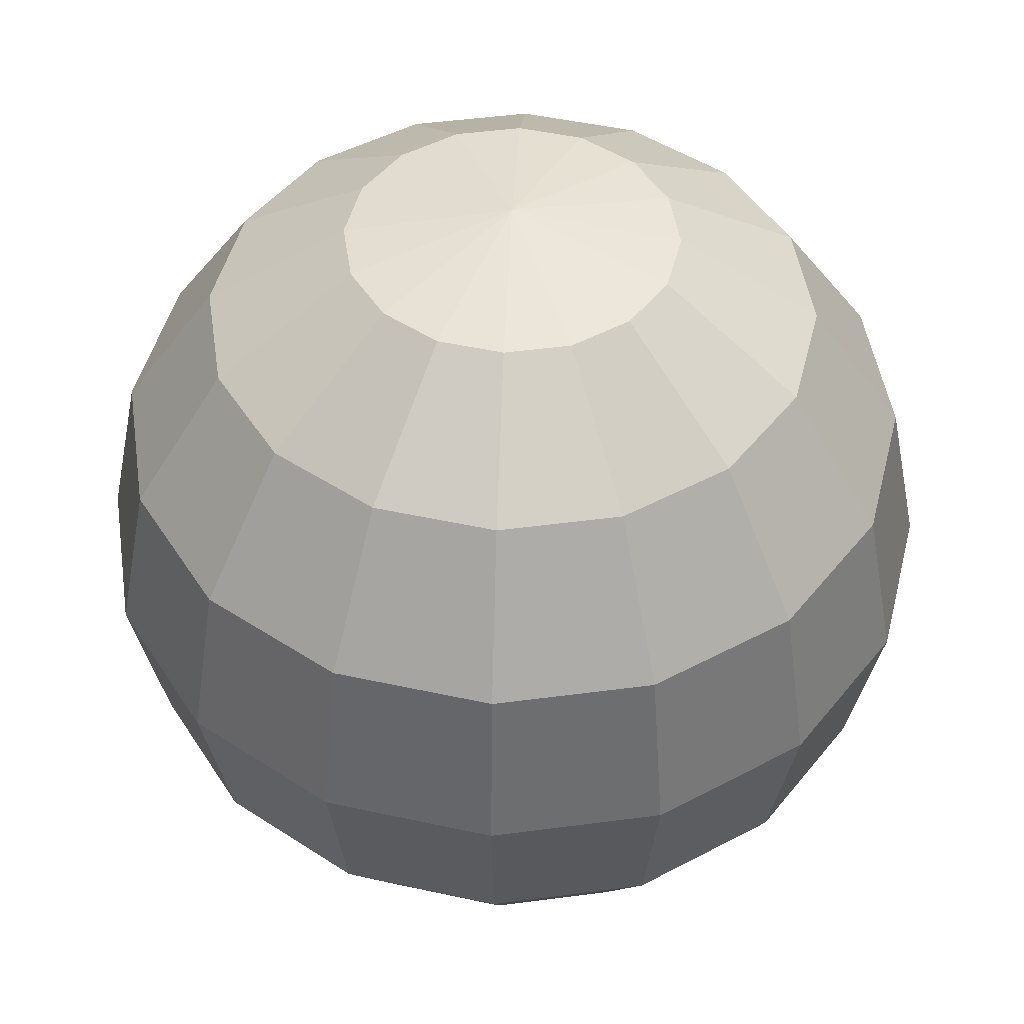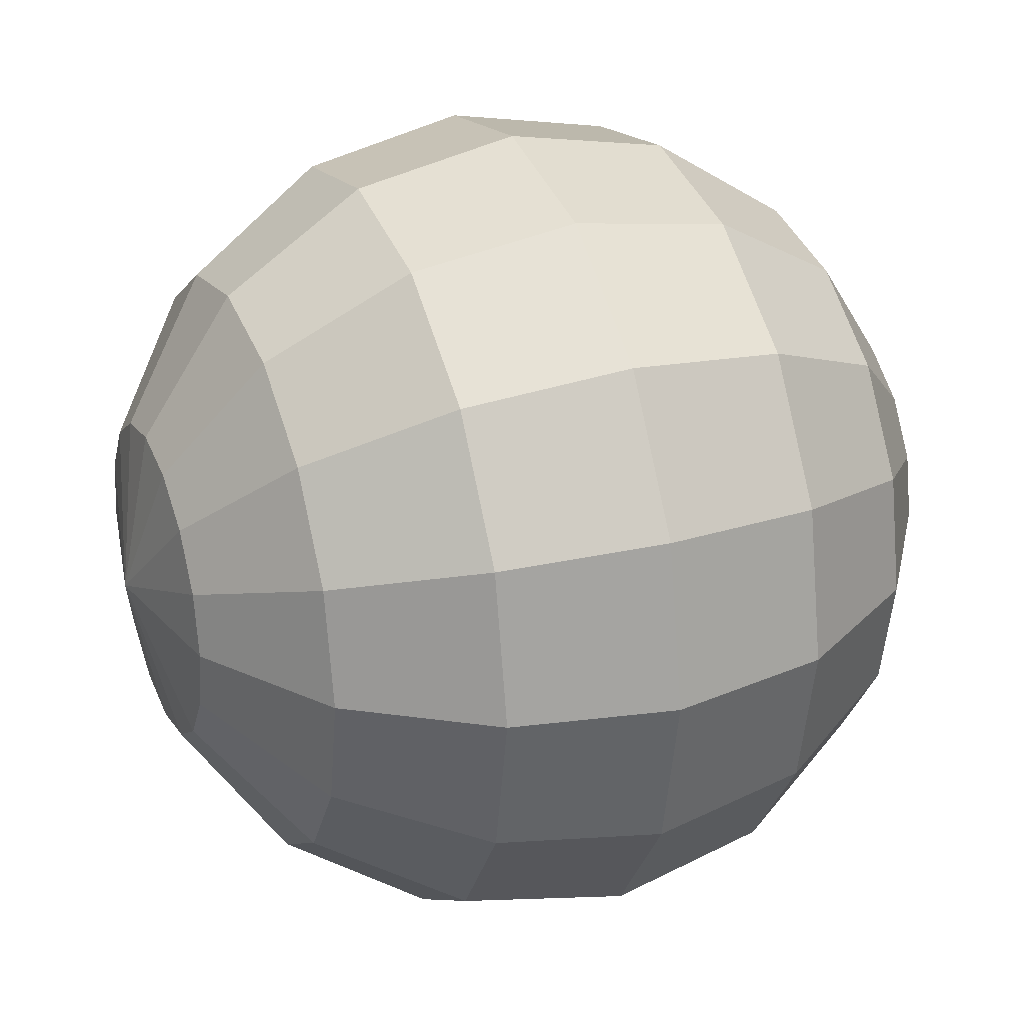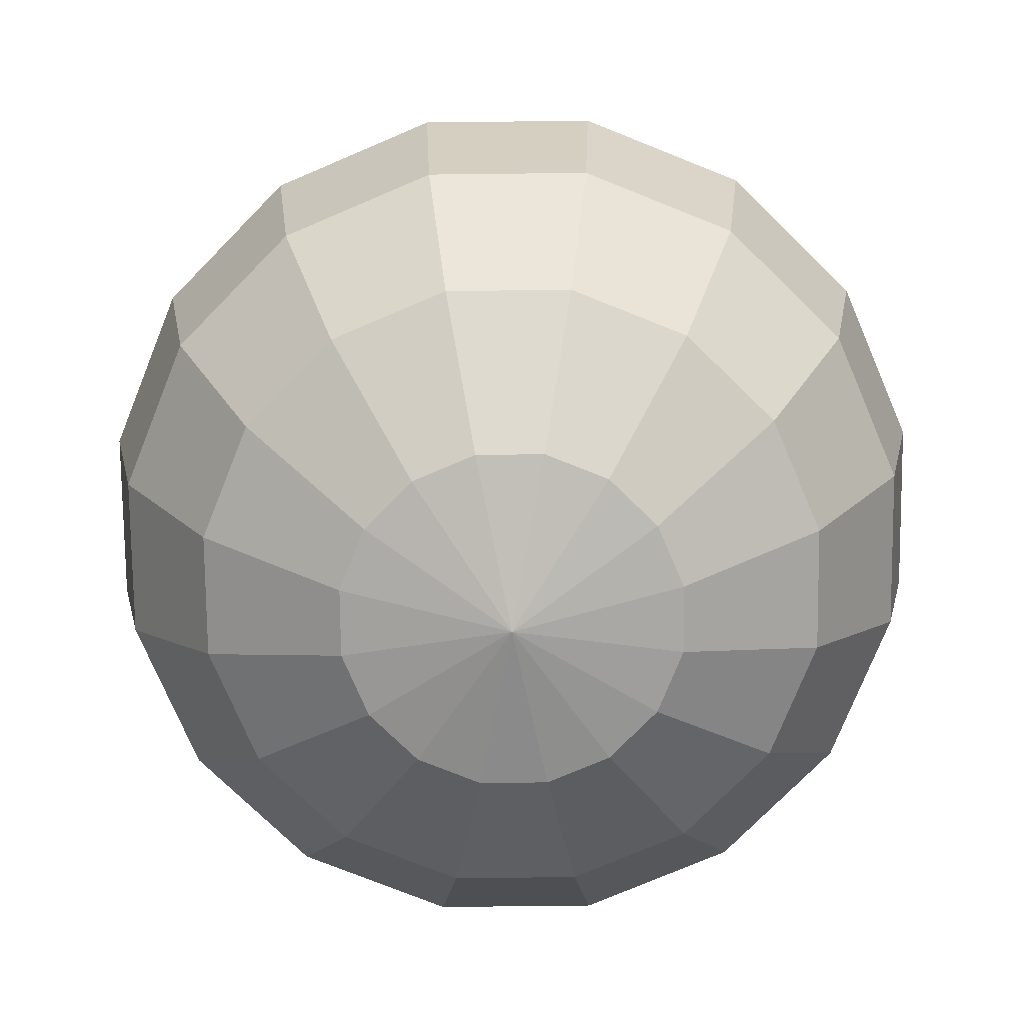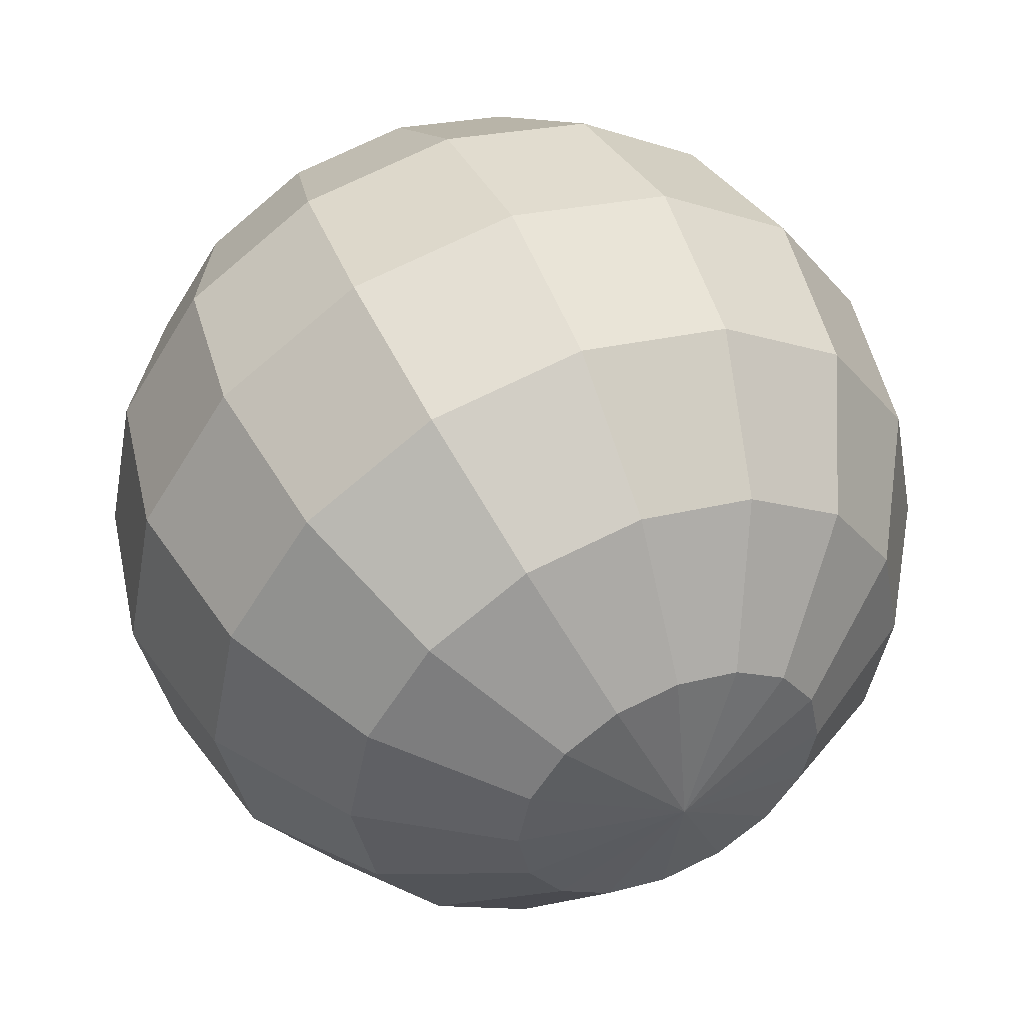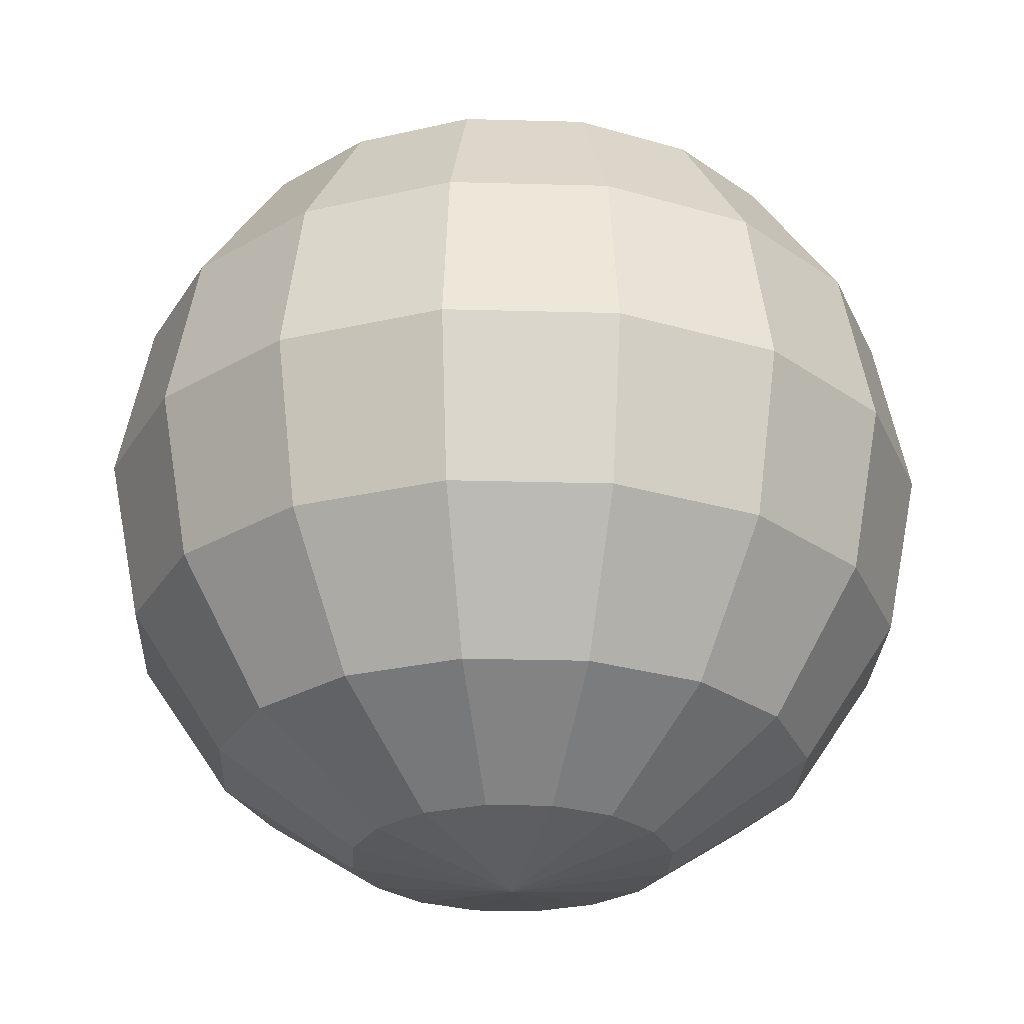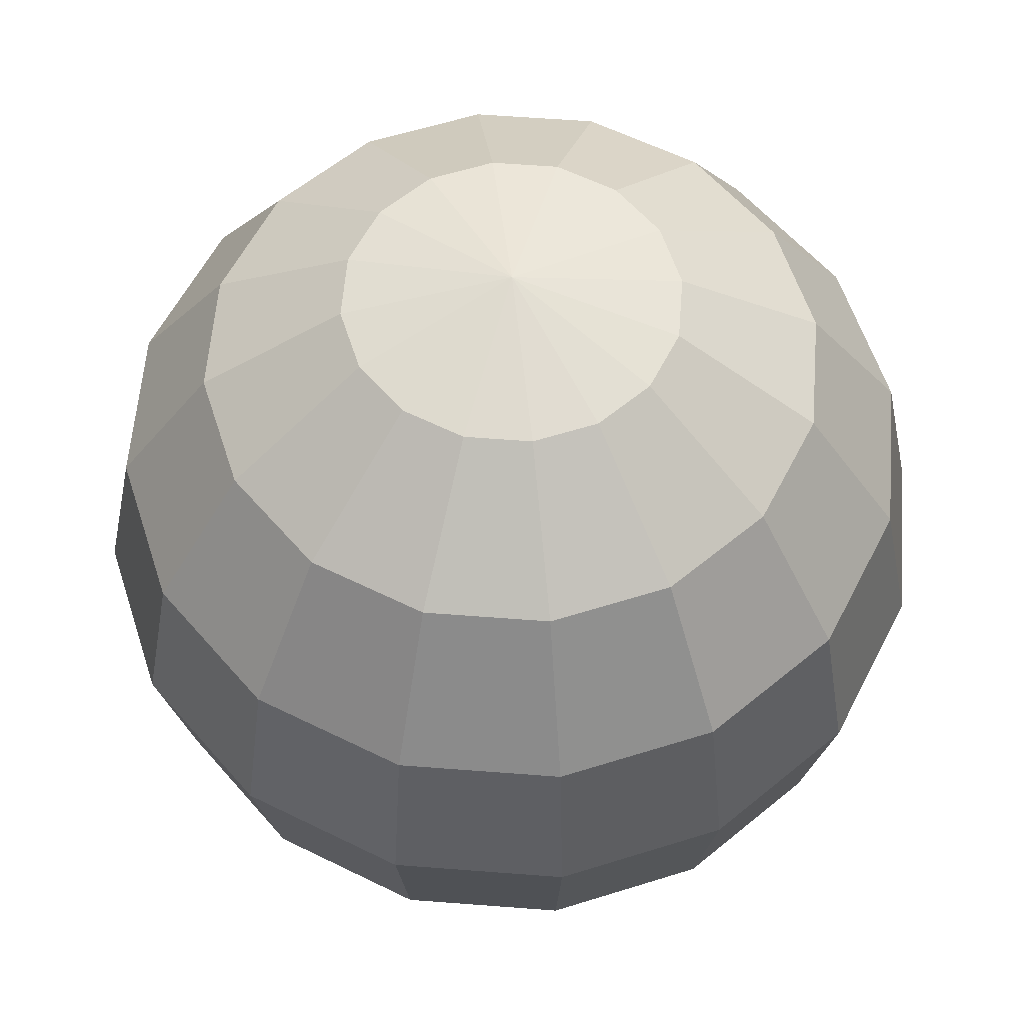
<metadata>
{"format":"obj","ext":"obj","renderer":"f3d","projection":"perspective","resolution":1024,"background":"white","views":[{"elev":47.3,"azim":-64.8,"up":"+Y"},{"elev":28.2,"azim":-111.9,"up":"+Z"},{"elev":-75.0,"azim":-55.6,"up":"+Y"},{"elev":48.4,"azim":156.7,"up":"+Z"},{"elev":-26.7,"azim":-13.7,"up":"+Y"},{"elev":58.9,"azim":60.8,"up":"+Y"}]}
</metadata>
<code>
o Sphere
v -0.3827 0.9239 0
v -0.7071 0.7071 0
v -0.9239 0.3827 0
v -1 -0 0
v -0.9239 -0.3827 0
v -0.7071 -0.7071 0
v -0.3827 -0.9239 0
v -0.3536 0.9239 -0.1464
v -0.6533 0.7071 -0.2706
v -0.8536 0.3827 -0.3536
v -0.9239 -0 -0.3827
v -0.8536 -0.3827 -0.3536
v -0.6533 -0.7071 -0.2706
v -0.3536 -0.9239 -0.1464
v -0.2706 0.9239 -0.2706
v -0.5 0.7071 -0.5
v -0.6533 0.3827 -0.6533
v -0.7071 -0 -0.7071
v -0.6533 -0.3827 -0.6533
v -0.5 -0.7071 -0.5
v -0.2706 -0.9239 -0.2706
v -0.1464 0.9239 -0.3536
v -0.2706 0.7071 -0.6533
v -0.3536 0.3827 -0.8536
v -0.3827 -0 -0.9239
v -0.3536 -0.3827 -0.8536
v -0.2706 -0.7071 -0.6533
v -0.1464 -0.9239 -0.3536
v -0 0.9239 -0.3827
v -0 0.7071 -0.7071
v -0 0.3827 -0.9239
v -0 -0 -1
v -0 -0.3827 -0.9239
v -0 -0.7071 -0.7071
v -0 -0.9239 -0.3827
v -0 1 0
v 0.1464 0.9239 -0.3536
v 0.2706 0.7071 -0.6533
v 0.3536 0.3827 -0.8536
v 0.3827 -0 -0.9239
v 0.3536 -0.3827 -0.8536
v 0.2706 -0.7071 -0.6533
v 0.1464 -0.9239 -0.3536
v 0.2706 0.9239 -0.2706
v 0.5 0.7071 -0.5
v 0.6533 0.3827 -0.6533
v 0.7071 -0 -0.7071
v 0.6533 -0.3827 -0.6533
v 0.5 -0.7071 -0.5
v 0.2706 -0.9239 -0.2706
v 0.3536 0.9239 -0.1464
v 0.6533 0.7071 -0.2706
v 0.8536 0.3827 -0.3536
v 0.9239 -0 -0.3827
v 0.8536 -0.3827 -0.3536
v 0.6533 -0.7071 -0.2706
v 0.3536 -0.9239 -0.1464
v 0.3827 0.9239 0
v 0.7071 0.7071 0
v 0.9239 0.3827 0
v 1 -0 0
v 0.9239 -0.3827 0
v 0.7071 -0.7071 0
v 0.3827 -0.9239 0
v 0.3536 0.9239 0.1464
v 0.6533 0.7071 0.2706
v 0.8536 0.3827 0.3536
v 0.9239 -0 0.3827
v 0.8536 -0.3827 0.3536
v 0.6533 -0.7071 0.2706
v 0.3536 -0.9239 0.1464
v 0.2706 0.9239 0.2706
v 0.5 0.7071 0.5
v 0.6533 0.3827 0.6533
v 0.7071 -0 0.7071
v 0.6533 -0.3827 0.6533
v 0.5 -0.7071 0.5
v 0.2706 -0.9239 0.2706
v 0.1464 0.9239 0.3536
v 0.2706 0.7071 0.6533
v 0.3536 0.3827 0.8536
v 0.3827 -0 0.9239
v 0.3536 -0.3827 0.8536
v 0.2706 -0.7071 0.6533
v 0.1464 -0.9239 0.3536
v -0 0.9239 0.3827
v -0 0.7071 0.7071
v -1e-06 0.3827 0.9239
v -1e-06 -0 1
v -1e-06 -0.3827 0.9239
v -0 -0.7071 0.7071
v -0 -0.9239 0.3827
v -0.1464 0.9239 0.3536
v -0.2706 0.7071 0.6533
v -0.3536 0.3827 0.8536
v -0.3827 -0 0.9239
v -0.3536 -0.3827 0.8536
v -0.2706 -0.7071 0.6533
v -0.1464 -0.9239 0.3536
v -0 -1 0
v -0.2706 0.9239 0.2706
v -0.5 0.7071 0.5
v -0.6533 0.3827 0.6533
v -0.7071 -0 0.7071
v -0.6533 -0.3827 0.6533
v -0.5 -0.7071 0.5
v -0.2706 -0.9239 0.2706
v -0.3536 0.9239 0.1464
v -0.6533 0.7071 0.2706
v -0.8536 0.3827 0.3536
v -0.9239 -0 0.3827
v -0.8536 -0.3827 0.3536
v -0.6533 -0.7071 0.2706
v -0.3536 -0.9239 0.1464
f 6 13 14
f 4 11 12
f 2 9 10
f 6 5 12
f 3 10 11
f 1 8 9
f 9 16 17
f 12 19 20
f 10 17 18
f 8 15 16
f 13 20 21
f 11 18 19
f 19 26 27
f 18 17 24
f 16 15 22
f 21 20 27
f 18 25 26
f 16 23 24
f 23 22 29
f 28 27 34
f 25 32 33
f 23 30 31
f 26 33 34
f 24 31 32
f 34 42 43
f 32 40 41
f 31 30 38
f 33 41 42
f 31 39 40
f 30 29 37
f 41 48 49
f 39 46 47
f 38 37 44
f 42 49 50
f 40 47 48
f 38 45 46
f 48 55 56
f 47 46 53
f 45 44 51
f 50 49 56
f 47 54 55
f 45 52 53
f 57 56 63
f 54 61 62
f 52 59 60
f 55 62 63
f 53 60 61
f 52 51 58
f 61 68 69
f 59 66 67
f 62 69 70
f 60 67 68
f 59 58 65
f 64 63 70
f 70 69 76
f 68 67 74
f 65 72 73
f 70 77 78
f 68 75 76
f 66 73 74
f 74 81 82
f 73 72 79
f 77 84 85
f 75 82 83
f 74 73 80
f 76 83 84
f 85 84 91
f 82 89 90
f 80 87 88
f 84 83 90
f 81 88 89
f 80 79 86
f 87 94 95
f 91 90 97
f 89 88 95
f 87 86 93
f 91 98 99
f 89 96 97
f 97 105 106
f 96 95 103
f 94 93 101
f 98 106 107
f 96 104 105
f 94 102 103
f 102 101 108
f 106 113 114
f 104 111 112
f 102 109 110
f 105 112 113
f 103 110 111
f 1 36 8
f 100 7 14
f 8 36 15
f 100 14 21
f 100 21 28
f 15 36 22
f 22 36 29
f 100 28 35
f 29 36 37
f 100 35 43
f 37 36 44
f 100 43 50
f 44 36 51
f 100 50 57
f 51 36 58
f 100 57 64
f 58 36 65
f 100 64 71
f 100 71 78
f 65 36 72
f 72 36 79
f 100 78 85
f 79 36 86
f 100 85 92
f 86 36 93
f 100 92 99
f 100 99 107
f 93 36 101
f 101 36 108
f 100 107 114
f 113 6 7
f 111 4 5
f 110 109 2
f 108 36 1
f 100 114 7
f 112 5 6
f 111 110 3
f 109 108 1
f 7 6 14
f 5 4 12
f 3 2 10
f 13 6 12
f 4 3 11
f 2 1 9
f 10 9 17
f 13 12 20
f 11 10 18
f 9 8 16
f 14 13 21
f 12 11 19
f 20 19 27
f 25 18 24
f 23 16 22
f 28 21 27
f 19 18 26
f 17 16 24
f 30 23 29
f 35 28 34
f 26 25 33
f 24 23 31
f 27 26 34
f 25 24 32
f 35 34 43
f 33 32 41
f 39 31 38
f 34 33 42
f 32 31 40
f 38 30 37
f 42 41 49
f 40 39 47
f 45 38 44
f 43 42 50
f 41 40 48
f 39 38 46
f 49 48 56
f 54 47 53
f 52 45 51
f 57 50 56
f 48 47 55
f 46 45 53
f 64 57 63
f 55 54 62
f 53 52 60
f 56 55 63
f 54 53 61
f 59 52 58
f 62 61 69
f 60 59 67
f 63 62 70
f 61 60 68
f 66 59 65
f 71 64 70
f 77 70 76
f 75 68 74
f 66 65 73
f 71 70 78
f 69 68 76
f 67 66 74
f 75 74 82
f 80 73 79
f 78 77 85
f 76 75 83
f 81 74 80
f 77 76 84
f 92 85 91
f 83 82 90
f 81 80 88
f 91 84 90
f 82 81 89
f 87 80 86
f 88 87 95
f 98 91 97
f 96 89 95
f 94 87 93
f 92 91 99
f 90 89 97
f 98 97 106
f 104 96 103
f 102 94 101
f 99 98 107
f 97 96 105
f 95 94 103
f 109 102 108
f 107 106 114
f 105 104 112
f 103 102 110
f 106 105 113
f 104 103 111
f 114 113 7
f 112 111 5
f 3 110 2
f 113 112 6
f 4 111 3
f 2 109 1

</code>
